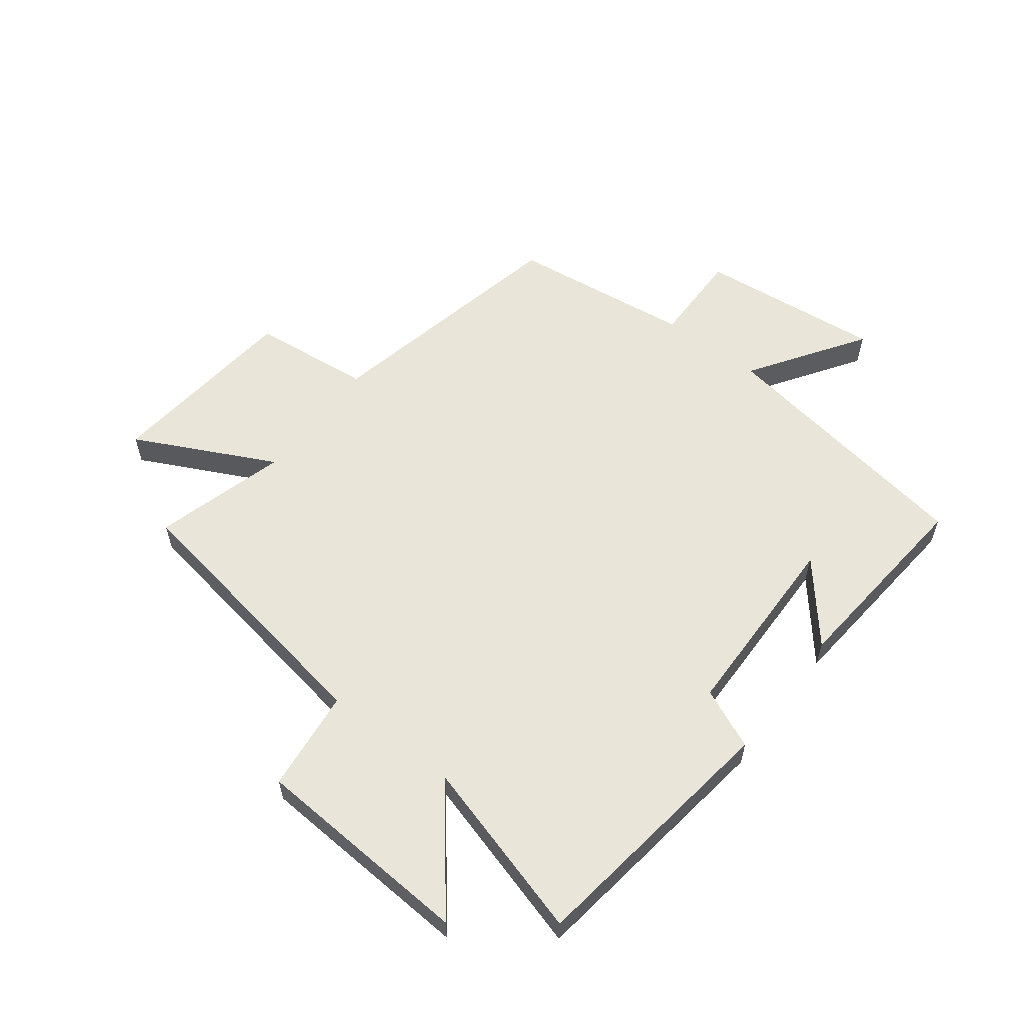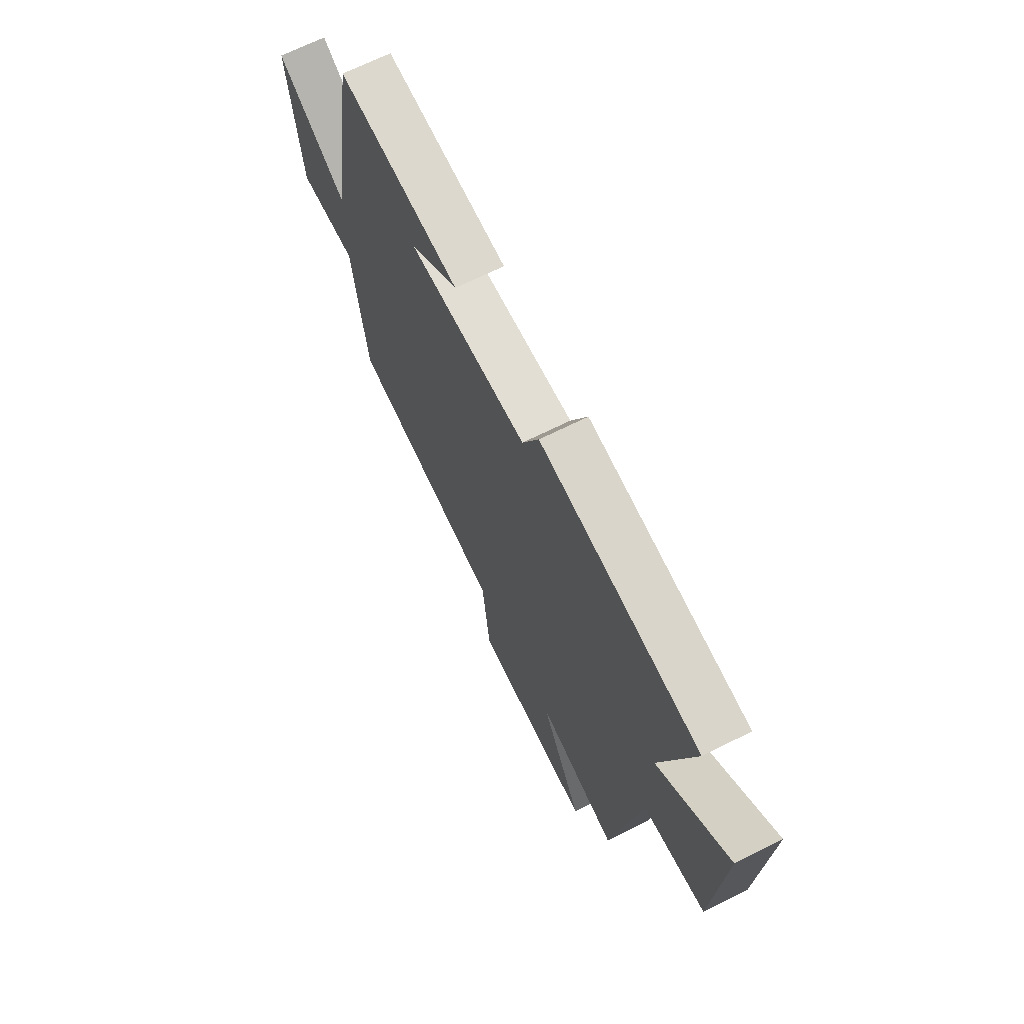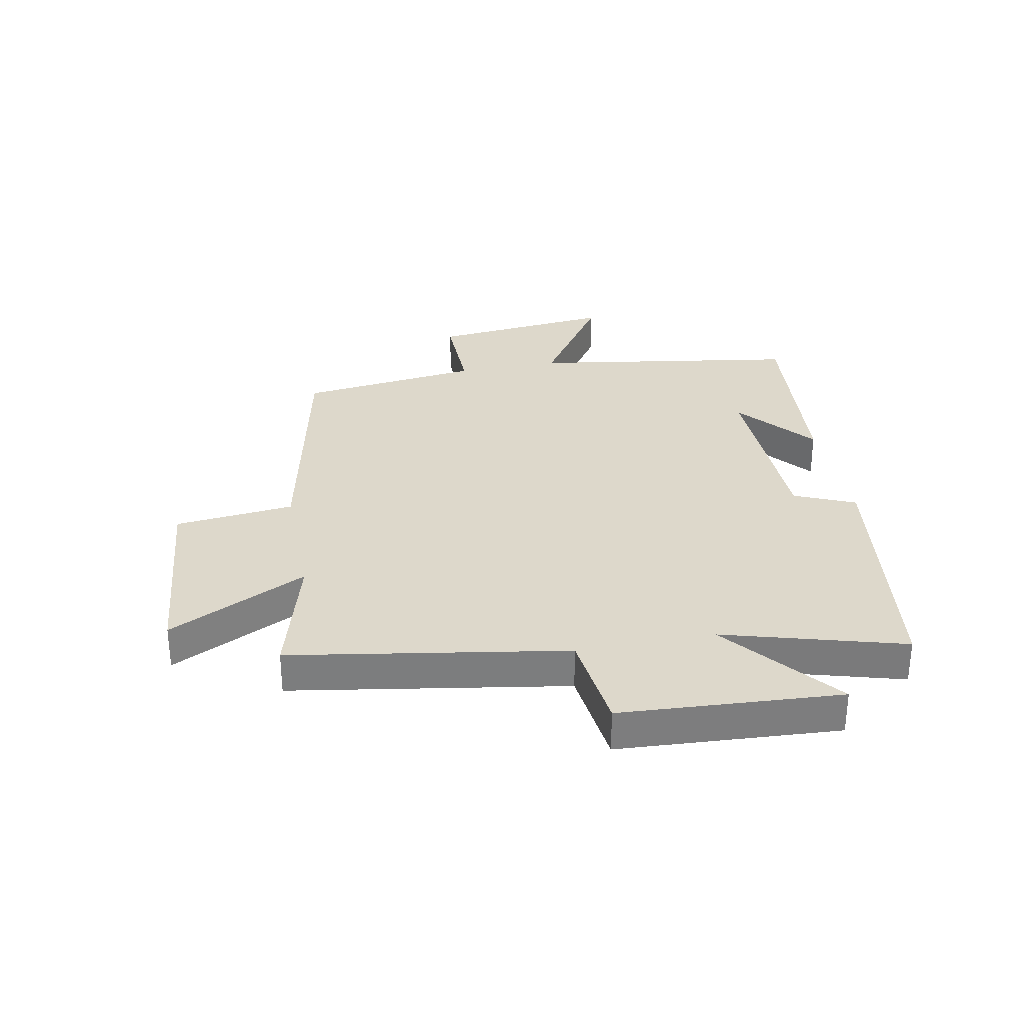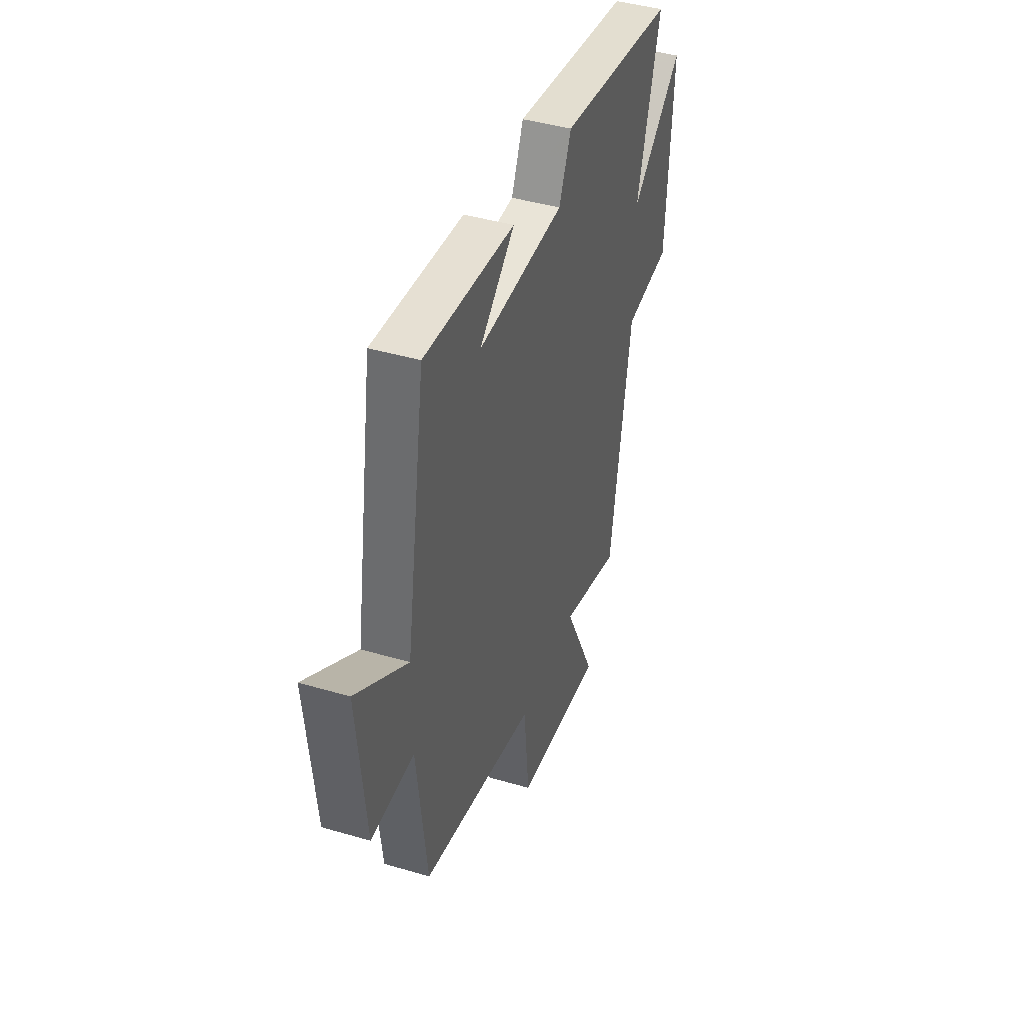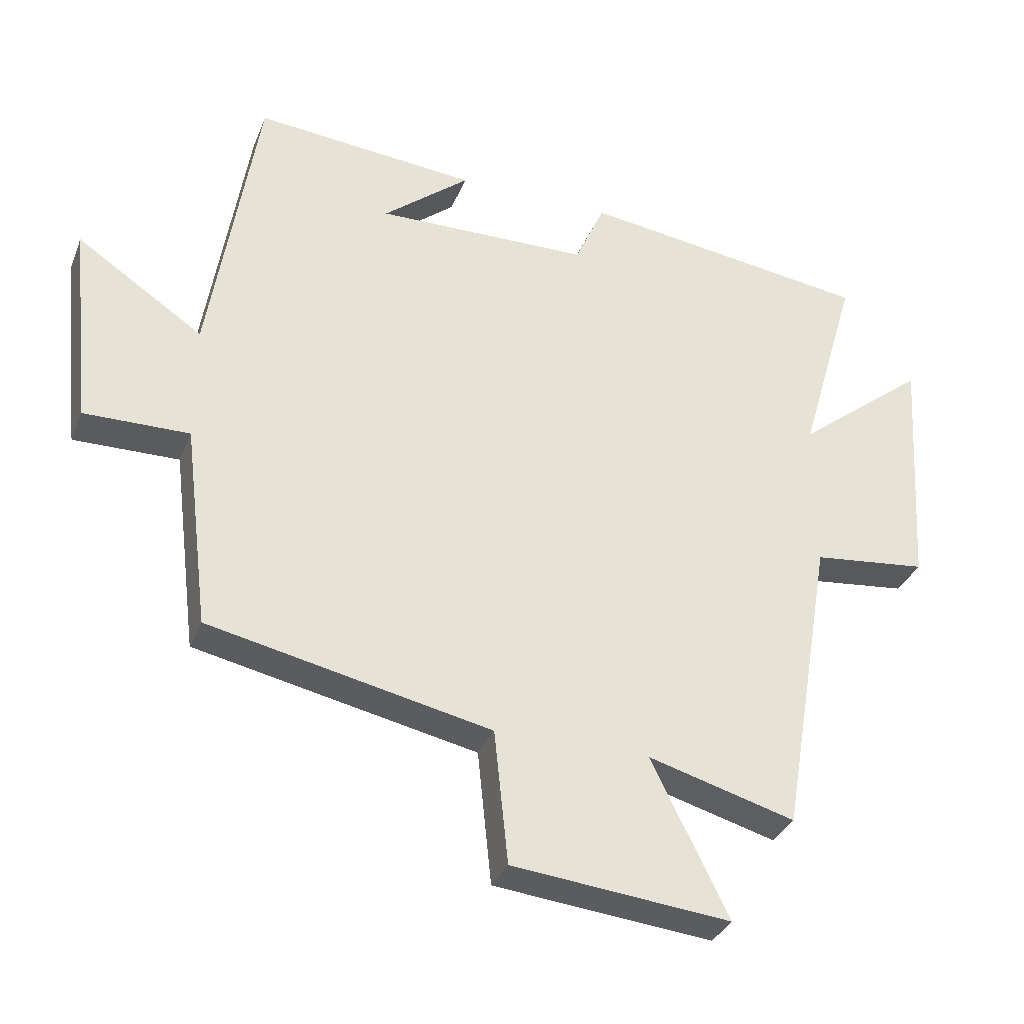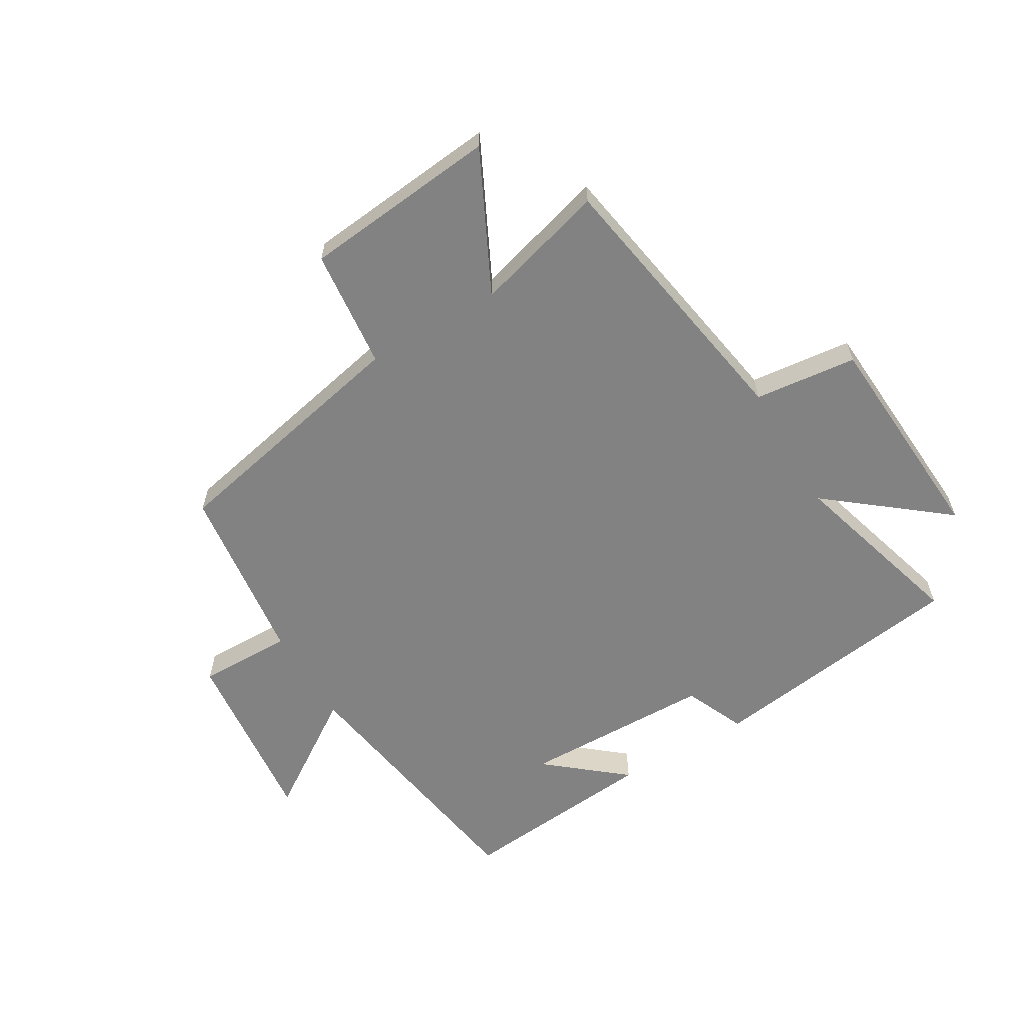
<metadata>
{"format":"obj","ext":"obj","renderer":"f3d","projection":"perspective","resolution":1024,"background":"white","views":[{"elev":58.4,"azim":-52.7,"up":"+Y"},{"elev":68.0,"azim":-116.6,"up":"+Z"},{"elev":31.2,"azim":-101.2,"up":"+Y"},{"elev":42.7,"azim":109.3,"up":"+Z"},{"elev":-33.4,"azim":160.3,"up":"+Z"},{"elev":-60.8,"azim":-149.4,"up":"+Y"}]}
</metadata>
<code>
v -0.588 0.07 0.439
v -0.148 0.07 0.5
v -0.103 0.07 0.398
v 0.221 0.07 0.392
v 0.09 0.07 0.5
v 0.427 0.07 0.531
v 0.5 0.07 0.079
v 0.691 0.07 0.207
v 0.659 0.07 -0.103
v 0.5 0.07 -0.101
v 0.462 0.07 -0.409
v 0.036 0.07 -0.5
v 0.015 0.07 -0.702
v -0.315 0.07 -0.736
v -0.198 0.07 -0.5
v -0.421 0.07 -0.563
v -0.5 0.07 -0.098
v -0.673 0.07 -0.079
v -0.697 0.07 0.293
v -0.5 0.07 0.136
v -0.588 0 0.439
v -0.148 0 0.5
v -0.103 0 0.398
v 0.221 0 0.392
v 0.09 0 0.5
v 0.427 0 0.531
v 0.5 0 0.079
v 0.691 0 0.207
v 0.659 0 -0.103
v 0.5 0 -0.101
v 0.462 0 -0.409
v 0.036 0 -0.5
v 0.015 0 -0.702
v -0.315 0 -0.736
v -0.198 0 -0.5
v -0.421 0 -0.563
v -0.5 0 -0.098
v -0.673 0 -0.079
v -0.697 0 0.293
v -0.5 0 0.136
f 17 18 19 20
f 15 16 17 20
f 1 2 3
f 20 1 3
f 15 20 3
f 12 13 14 15
f 15 3 4
f 12 15 4
f 11 12 4
f 10 11 4
f 7 8 9 10
f 7 10 4
f 6 7 4
f 4 5 6
f 40 39 38 37
f 40 37 36 35
f 23 22 21
f 23 21 40
f 23 40 35
f 35 34 33 32
f 24 23 35
f 24 35 32
f 24 32 31
f 24 31 30
f 30 29 28 27
f 24 30 27
f 24 27 26
f 26 25 24
f 1 21 22 2
f 2 22 23 3
f 3 23 24 4
f 4 24 25 5
f 5 25 26 6
f 6 26 27 7
f 7 27 28 8
f 8 28 29 9
f 9 29 30 10
f 10 30 31 11
f 11 31 32 12
f 12 32 33 13
f 13 33 34 14
f 14 34 35 15
f 15 35 36 16
f 16 36 37 17
f 17 37 38 18
f 18 38 39 19
f 19 39 40 20
f 20 40 21 1

</code>
